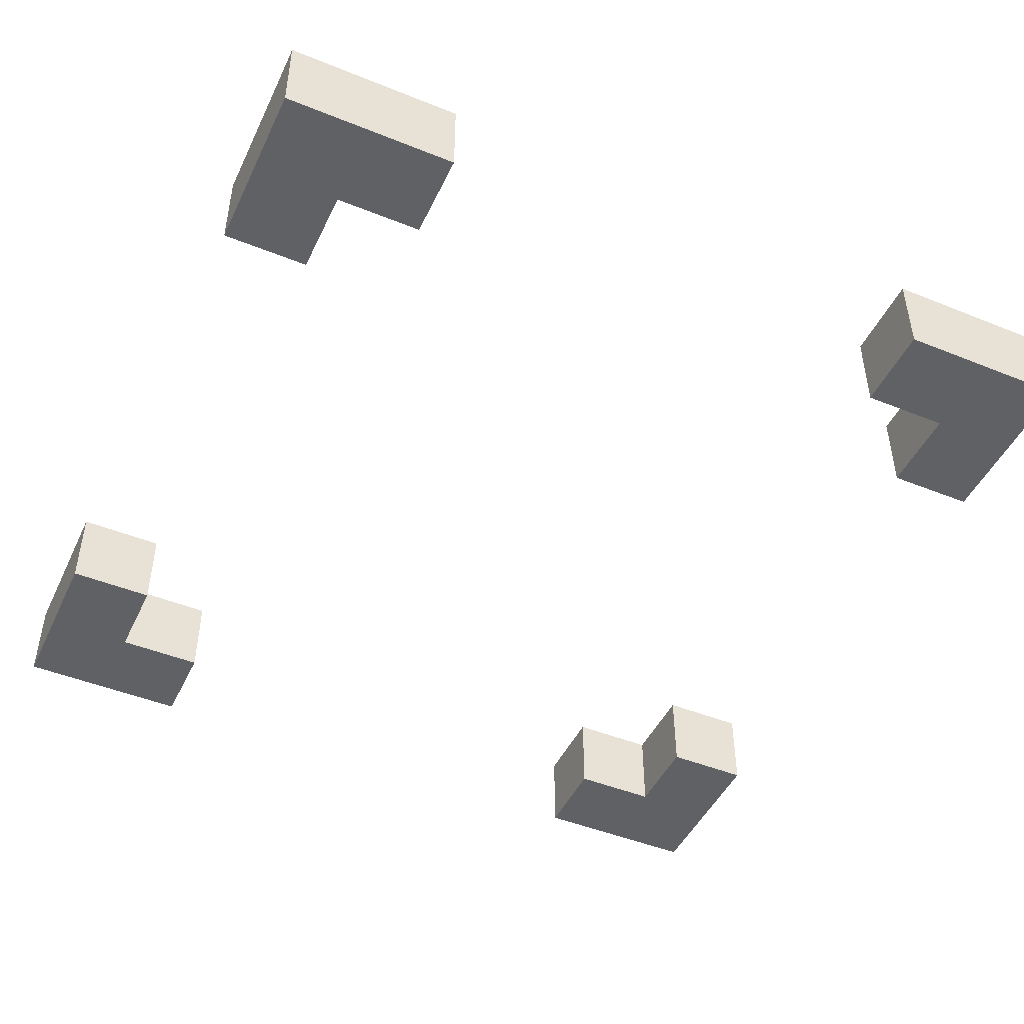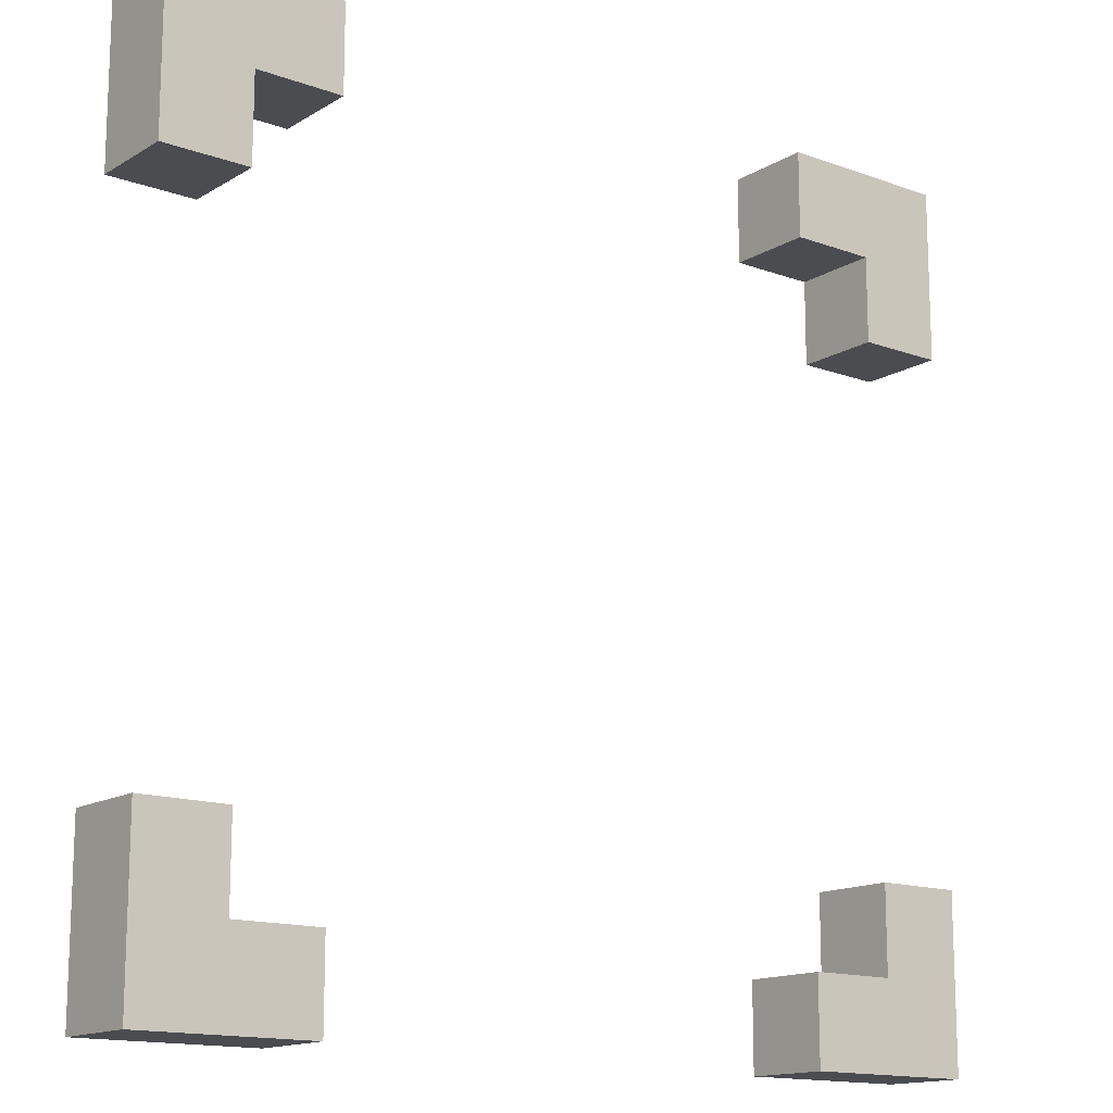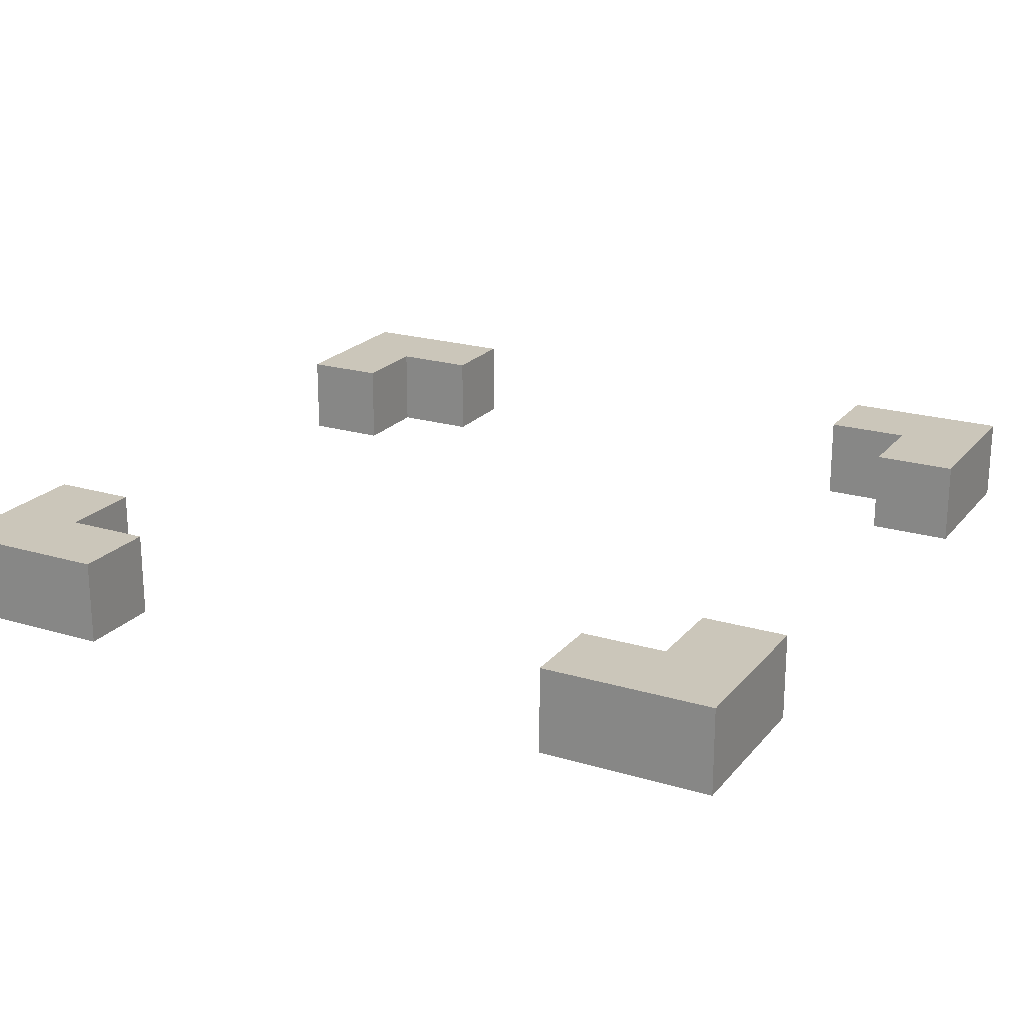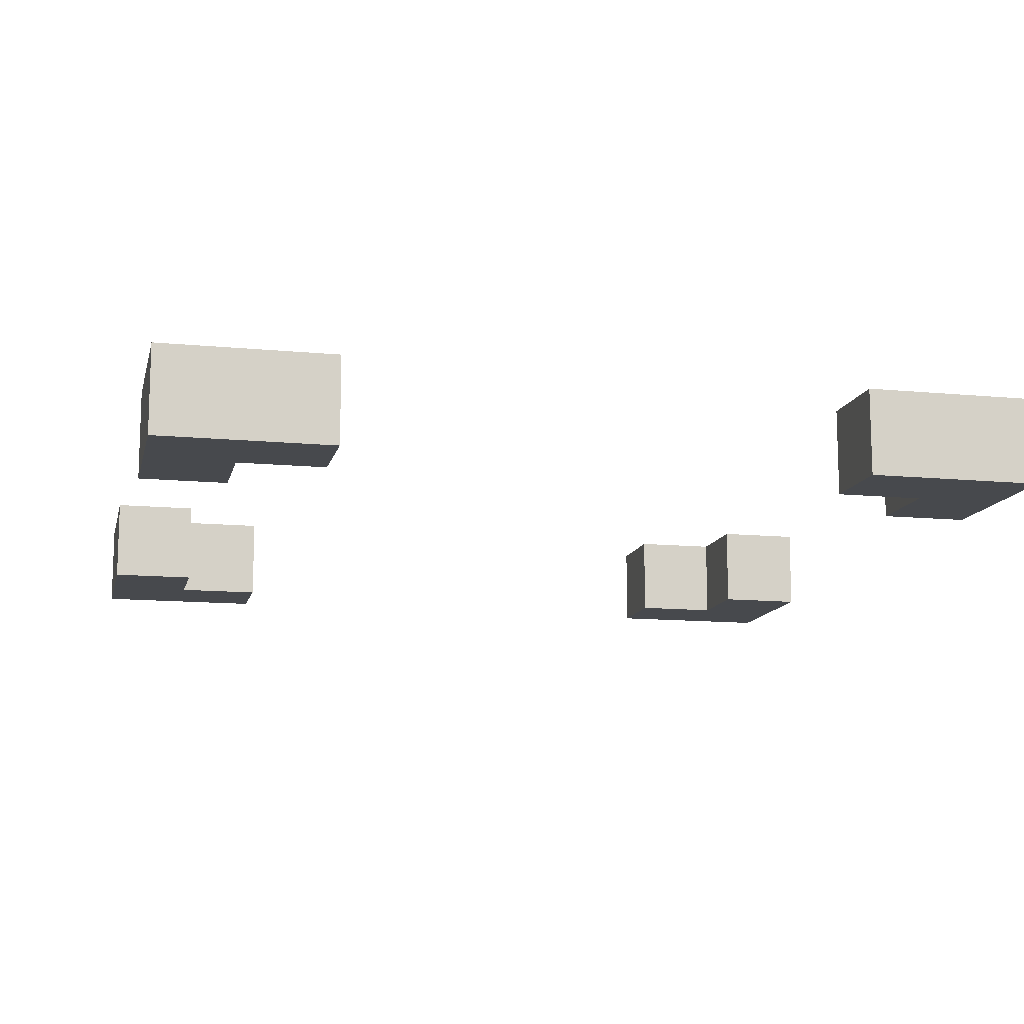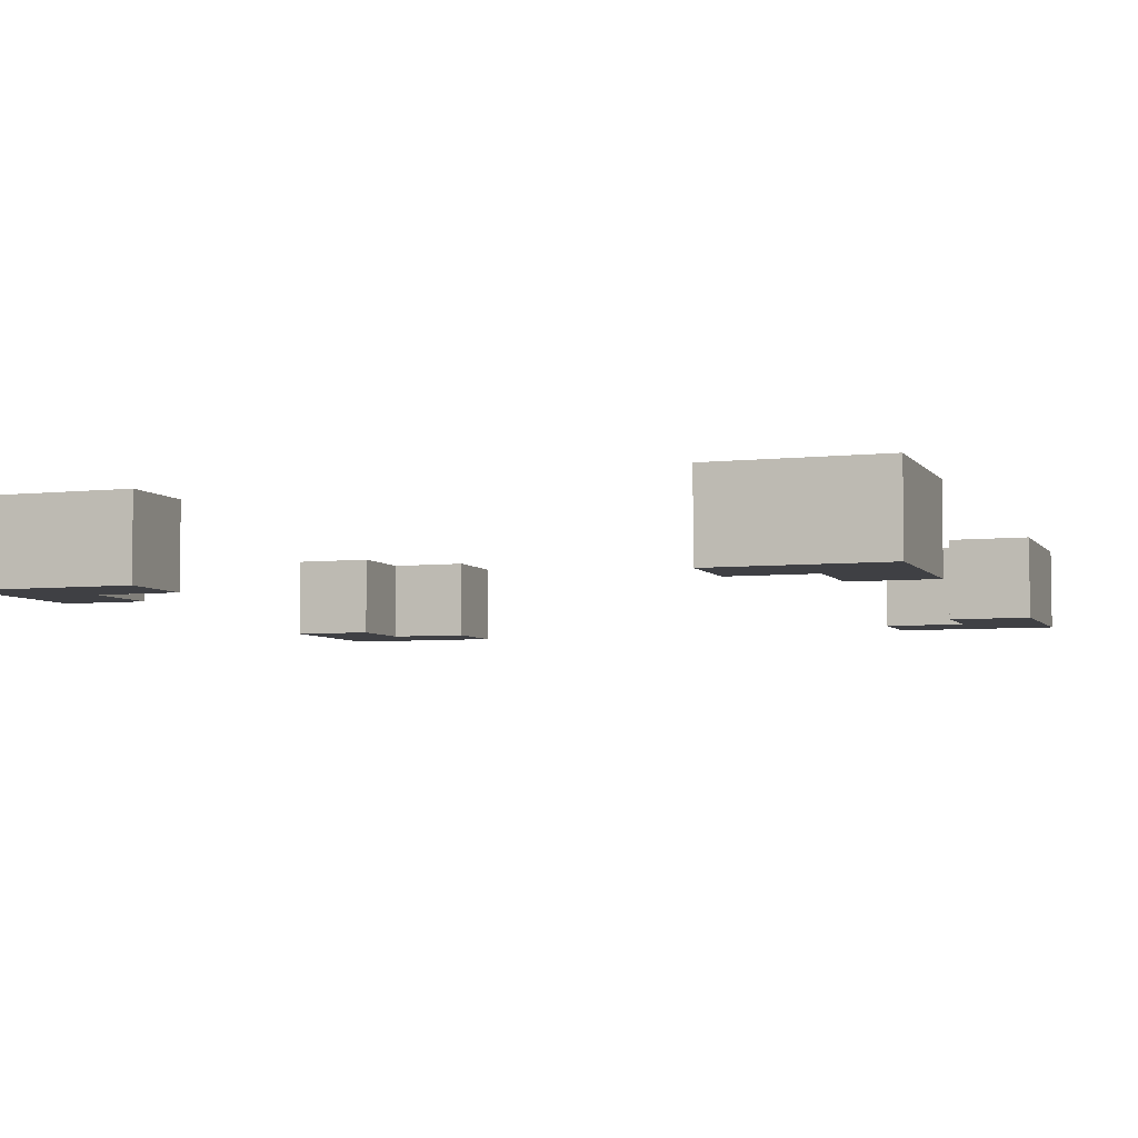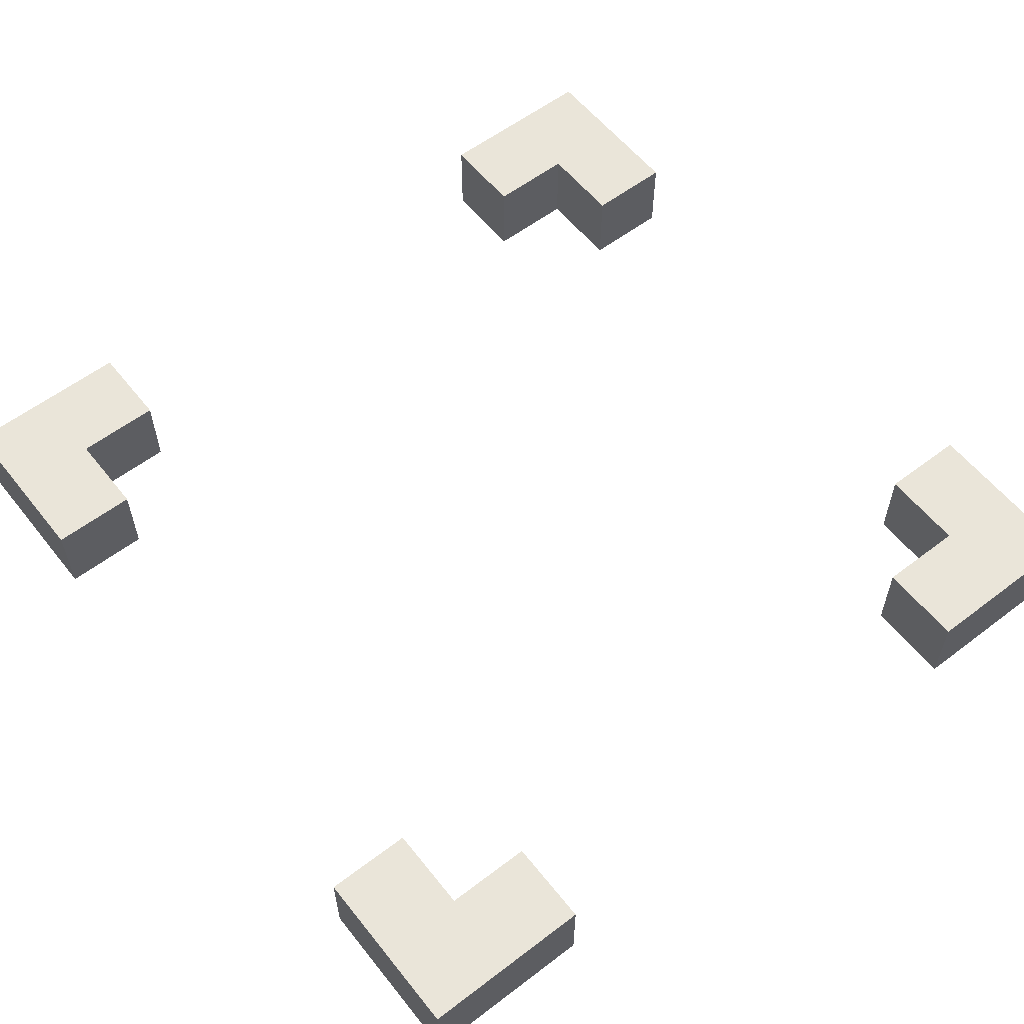
<metadata>
{"format":"obj","ext":"obj","renderer":"f3d","projection":"perspective","resolution":1024,"background":"white","views":[{"elev":-46.9,"azim":-114.6,"up":"+Y"},{"elev":-14.7,"azim":-38.1,"up":"+Z"},{"elev":21.2,"azim":28.1,"up":"+Y"},{"elev":-12.4,"azim":167.2,"up":"+Y"},{"elev":-5.1,"azim":-160.6,"up":"+Y"},{"elev":58.1,"azim":-128.2,"up":"+Y"}]}
</metadata>
<code>
v -6 -3.003 -8
v -6 -3.003 -10
v -8 -3.003 -10
v -8 -3.003 -8
v -10 -3.003 -10
v -10 -3.003 -8
v -10 -3.003 -6
v -8 -3.003 -6
v -10 -1.003 10
v -10 -3.003 10
v -10 -1.003 8
v -10 -3.003 8
v -10 -3.003 6
v -10 -1.003 6
v -10 -3.003 10
v -8 -3.003 10
v -10 -3.003 8
v -8 -3.003 8
v -6 -3.003 10
v -6 -3.003 8
v -8 -3.003 6
v -10 -3.003 6
v -8 -3.003 10
v -10 -3.003 10
v -10 -1.003 10
v -8 -1.003 10
v -6 -1.003 10
v -6 -3.003 10
v 10 -3.003 10
v 10 -1.003 10
v 10 -3.003 8
v 10 -1.003 8
v 10 -1.003 6
v 10 -3.003 6
v 10 -1.003 10
v 8 -1.003 10
v 10 -1.003 8
v 8 -1.003 8
v 6 -1.003 10
v 6 -1.003 8
v 8 -1.003 6
v 10 -1.003 6
v 6 -3.003 -10
v 6 -3.003 -8
v 8 -3.003 -8
v 8 -3.003 -10
v 10 -3.003 -8
v 10 -3.003 -10
v 8 -3.003 -6
v 10 -3.003 -6
v 10 -1.003 10
v 10 -3.003 10
v 8 -1.003 10
v 8 -3.003 10
v 6 -3.003 10
v 6 -1.003 10
v -6 -1.003 -10
v -6 -1.003 -8
v -8 -1.003 -8
v -8 -1.003 -10
v -10 -1.003 -8
v -10 -1.003 -10
v -8 -1.003 -6
v -10 -1.003 -6
v -10 -3.003 -8
v -10 -3.003 -10
v -10 -1.003 -10
v -10 -1.003 -8
v -10 -1.003 -6
v -10 -3.003 -6
v -10 -1.003 -10
v -10 -3.003 -10
v -8 -1.003 -10
v -8 -3.003 -10
v -6 -3.003 -10
v -6 -1.003 -10
v 10 -3.003 -6
v 10 -1.003 -6
v 10 -1.003 -8
v 10 -3.003 -8
v 10 -3.003 -10
v 10 -1.003 -10
v 8 -3.003 -10
v 10 -3.003 -10
v 10 -1.003 -10
v 8 -1.003 -10
v 6 -1.003 -10
v 6 -3.003 -10
v 6 -3.003 10
v 6 -3.003 8
v 6 -1.003 8
v 6 -1.003 10
v 6 -3.003 -8
v 6 -3.003 -10
v 6 -1.003 -10
v 6 -1.003 -8
v 6 -3.003 8
v 6 -3.003 10
v 8 -3.003 10
v 8 -3.003 8
v 10 -3.003 10
v 10 -3.003 8
v 10 -3.003 6
v 8 -3.003 6
v 6 -1.003 8
v 6 -3.003 8
v 8 -3.003 8
v 8 -1.003 8
v 6 -3.003 -8
v 6 -1.003 -8
v 8 -1.003 -8
v 8 -3.003 -8
v 6 -1.003 -8
v 6 -1.003 -10
v 8 -1.003 -10
v 8 -1.003 -8
v 10 -1.003 -10
v 10 -1.003 -8
v 10 -1.003 -6
v 8 -1.003 -6
v -6 -1.003 10
v -6 -1.003 8
v -6 -3.003 8
v -6 -3.003 10
v -6 -1.003 -8
v -6 -1.003 -10
v -6 -3.003 -10
v -6 -3.003 -8
v -6 -1.003 8
v -6 -1.003 10
v -8 -1.003 10
v -8 -1.003 8
v -10 -1.003 10
v -10 -1.003 8
v -10 -1.003 6
v -8 -1.003 6
v -6 -1.003 -8
v -6 -3.003 -8
v -8 -3.003 -8
v -8 -1.003 -8
v -6 -3.003 8
v -6 -1.003 8
v -8 -1.003 8
v -8 -3.003 8
v 8 -3.003 6
v 8 -1.003 6
v 8 -1.003 8
v 8 -3.003 8
v -10 -3.003 6
v -8 -3.003 6
v -8 -1.003 6
v -10 -1.003 6
v 8 -3.003 6
v 10 -3.003 6
v 10 -1.003 6
v 8 -1.003 6
v -8 -1.003 6
v -8 -3.003 6
v -8 -3.003 8
v -8 -1.003 8
v -8 -3.003 -6
v -10 -3.003 -6
v -10 -1.003 -6
v -8 -1.003 -6
v 10 -3.003 -6
v 8 -3.003 -6
v 8 -1.003 -6
v 10 -1.003 -6
v -8 -3.003 -6
v -8 -1.003 -6
v -8 -1.003 -8
v -8 -3.003 -8
v 8 -1.003 -6
v 8 -3.003 -6
v 8 -3.003 -8
v 8 -1.003 -8
f 1 3 2
f 4 3 1
f 4 5 3
f 6 5 4
f 6 4 7
f 7 4 8
f 9 11 10
f 10 11 12
f 12 11 13
f 13 11 14
f 15 17 16
f 16 17 18
f 16 18 19
f 19 18 20
f 18 17 21
f 21 17 22
f 23 25 24
f 26 25 23
f 26 23 27
f 27 23 28
f 29 31 30
f 30 31 32
f 32 31 33
f 33 31 34
f 35 37 36
f 36 37 38
f 36 38 39
f 39 38 40
f 38 37 41
f 41 37 42
f 43 45 44
f 46 45 43
f 45 46 47
f 47 46 48
f 45 47 49
f 49 47 50
f 51 53 52
f 52 53 54
f 54 53 55
f 55 53 56
f 57 59 58
f 60 59 57
f 59 60 61
f 61 60 62
f 59 61 63
f 63 61 64
f 65 67 66
f 68 67 65
f 68 65 69
f 69 65 70
f 71 73 72
f 72 73 74
f 74 73 75
f 75 73 76
f 77 79 78
f 80 79 77
f 80 81 79
f 79 81 82
f 83 85 84
f 86 85 83
f 86 83 87
f 87 83 88
f 89 91 90
f 92 91 89
f 93 95 94
f 96 95 93
f 97 99 98
f 100 99 97
f 99 100 101
f 101 100 102
f 102 100 103
f 103 100 104
f 105 107 106
f 108 107 105
f 109 111 110
f 112 111 109
f 113 115 114
f 116 115 113
f 116 117 115
f 118 117 116
f 118 116 119
f 119 116 120
f 121 123 122
f 124 123 121
f 125 127 126
f 128 127 125
f 129 131 130
f 132 131 129
f 131 132 133
f 133 132 134
f 134 132 135
f 135 132 136
f 137 139 138
f 140 139 137
f 141 143 142
f 144 143 141
f 145 147 146
f 148 147 145
f 149 151 150
f 152 151 149
f 153 155 154
f 156 155 153
f 157 159 158
f 160 159 157
f 161 163 162
f 164 163 161
f 165 167 166
f 168 167 165
f 169 171 170
f 172 171 169
f 173 175 174
f 176 175 173

</code>
